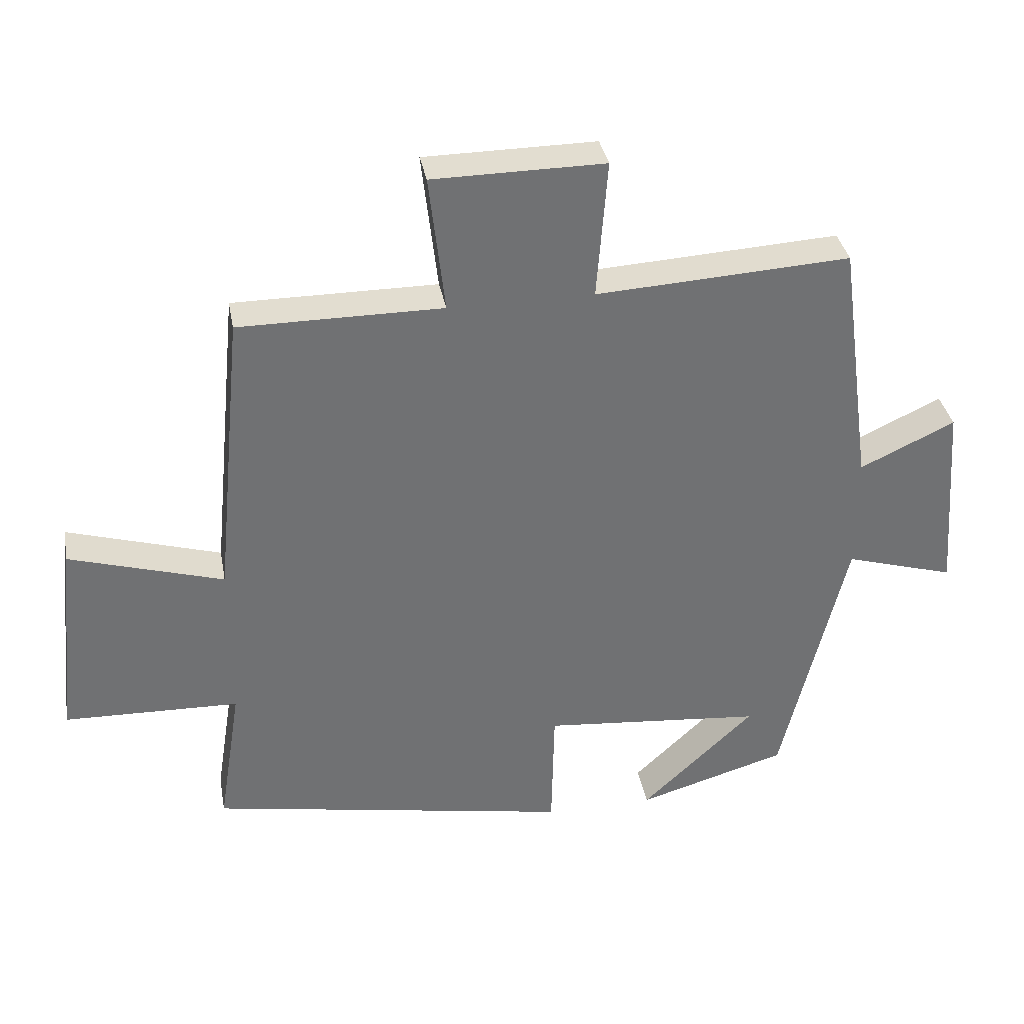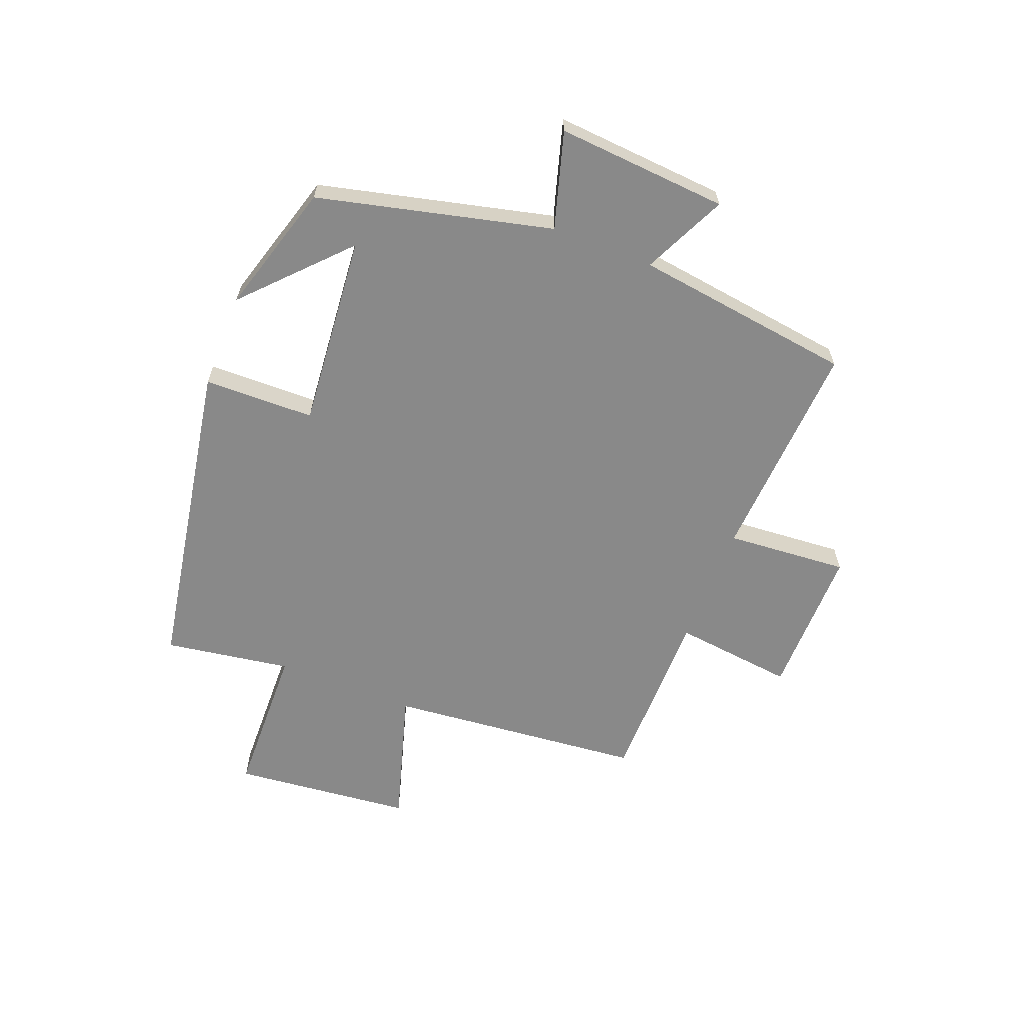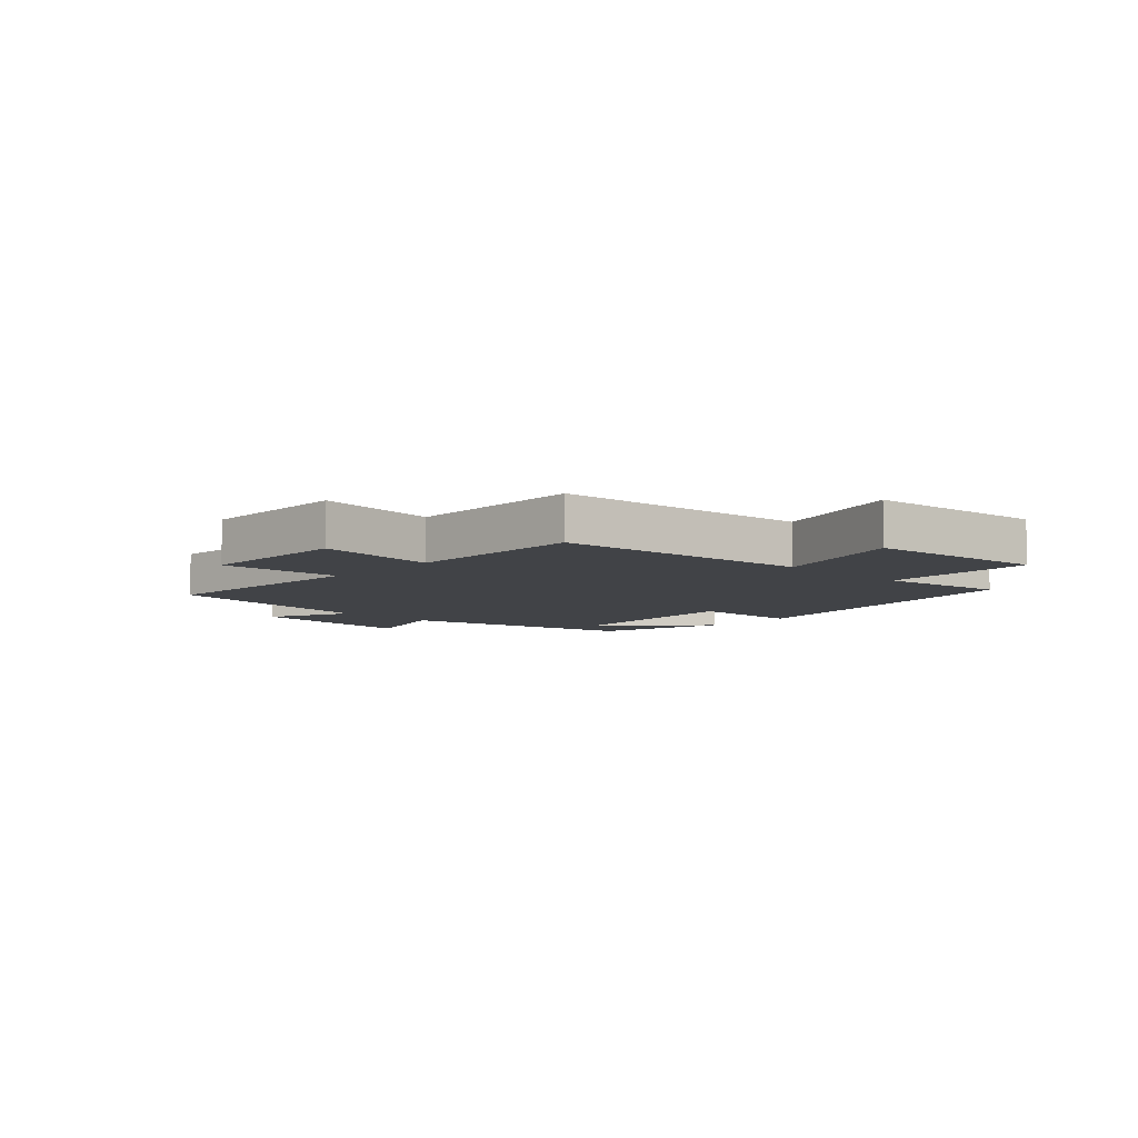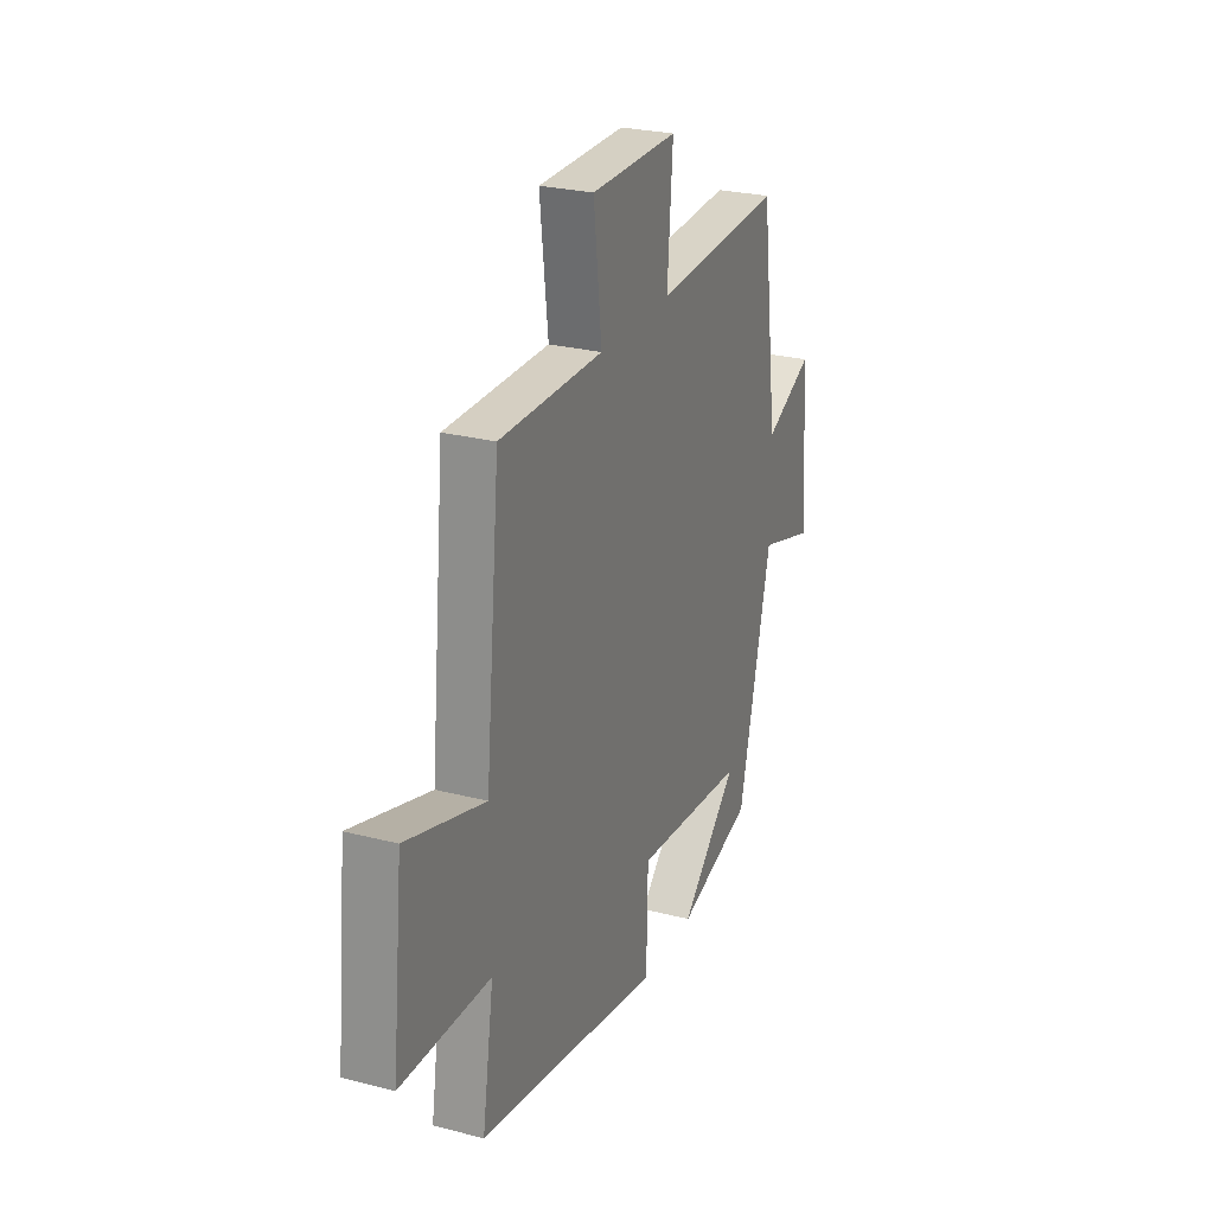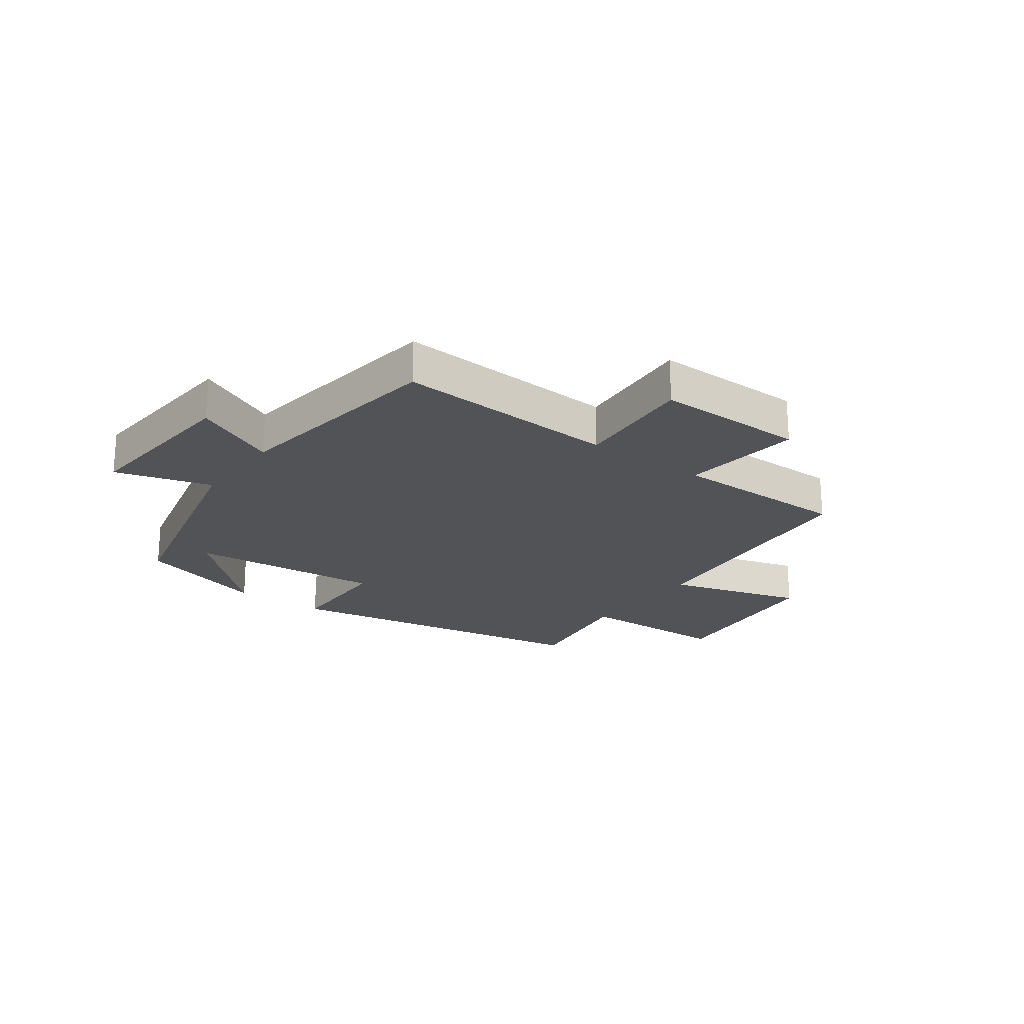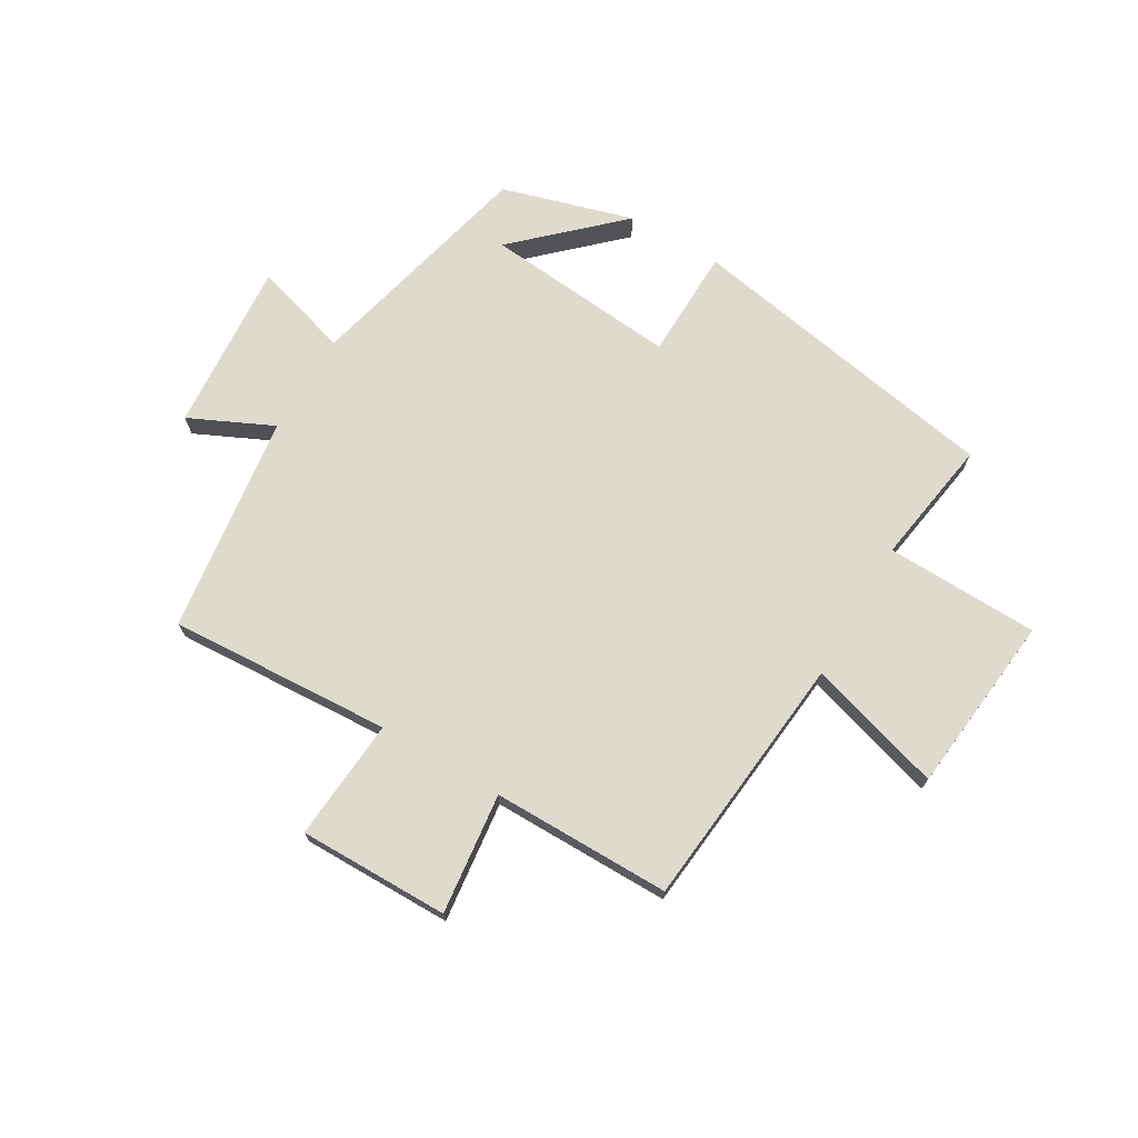
<metadata>
{"format":"obj","ext":"obj","renderer":"f3d","projection":"perspective","resolution":1024,"background":"white","views":[{"elev":35.2,"azim":169.7,"up":"+Z"},{"elev":-63.0,"azim":-111.4,"up":"+Y"},{"elev":-7.3,"azim":46.5,"up":"+Y"},{"elev":25.9,"azim":112.4,"up":"+Z"},{"elev":-21.8,"azim":-36.3,"up":"+Y"},{"elev":71.3,"azim":30.5,"up":"+Y"}]}
</metadata>
<code>
v -0.449 0.07 0.522
v -0.067 0.07 0.5
v -0.083 0.07 0.709
v 0.175 0.07 0.707
v 0.151 0.07 0.5
v 0.457 0.07 0.5
v 0.5 0.07 0.06
v 0.731 0.07 0.129
v 0.763 0.07 -0.179
v 0.5 0.07 -0.186
v 0.534 0.07 -0.403
v -0.012 0.07 -0.5
v -0.016 0.07 -0.31
v -0.348 0.07 -0.34
v -0.178 0.07 -0.5
v -0.403 0.07 -0.434
v -0.5 0.07 -0.033
v -0.665 0.07 -0.082
v -0.643 0.07 0.212
v -0.5 0.07 0.145
v -0.449 0 0.522
v -0.067 0 0.5
v -0.083 0 0.709
v 0.175 0 0.707
v 0.151 0 0.5
v 0.457 0 0.5
v 0.5 0 0.06
v 0.731 0 0.129
v 0.763 0 -0.179
v 0.5 0 -0.186
v 0.534 0 -0.403
v -0.012 0 -0.5
v -0.016 0 -0.31
v -0.348 0 -0.34
v -0.178 0 -0.5
v -0.403 0 -0.434
v -0.5 0 -0.033
v -0.665 0 -0.082
v -0.643 0 0.212
v -0.5 0 0.145
f 17 18 19 20
f 17 20 1 2
f 16 17 2
f 14 15 16
f 14 16 2
f 13 14 2
f 10 11 12 13
f 10 13 2
f 7 8 9 10
f 5 6 7 10
f 5 10 2 3
f 3 4 5
f 40 39 38 37
f 22 21 40 37
f 22 37 36
f 36 35 34
f 22 36 34
f 22 34 33
f 33 32 31 30
f 22 33 30
f 30 29 28 27
f 30 27 26 25
f 23 22 30 25
f 25 24 23
f 1 21 22 2
f 2 22 23 3
f 3 23 24 4
f 4 24 25 5
f 5 25 26 6
f 6 26 27 7
f 7 27 28 8
f 8 28 29 9
f 9 29 30 10
f 10 30 31 11
f 11 31 32 12
f 12 32 33 13
f 13 33 34 14
f 14 34 35 15
f 15 35 36 16
f 16 36 37 17
f 17 37 38 18
f 18 38 39 19
f 19 39 40 20
f 20 40 21 1

</code>
